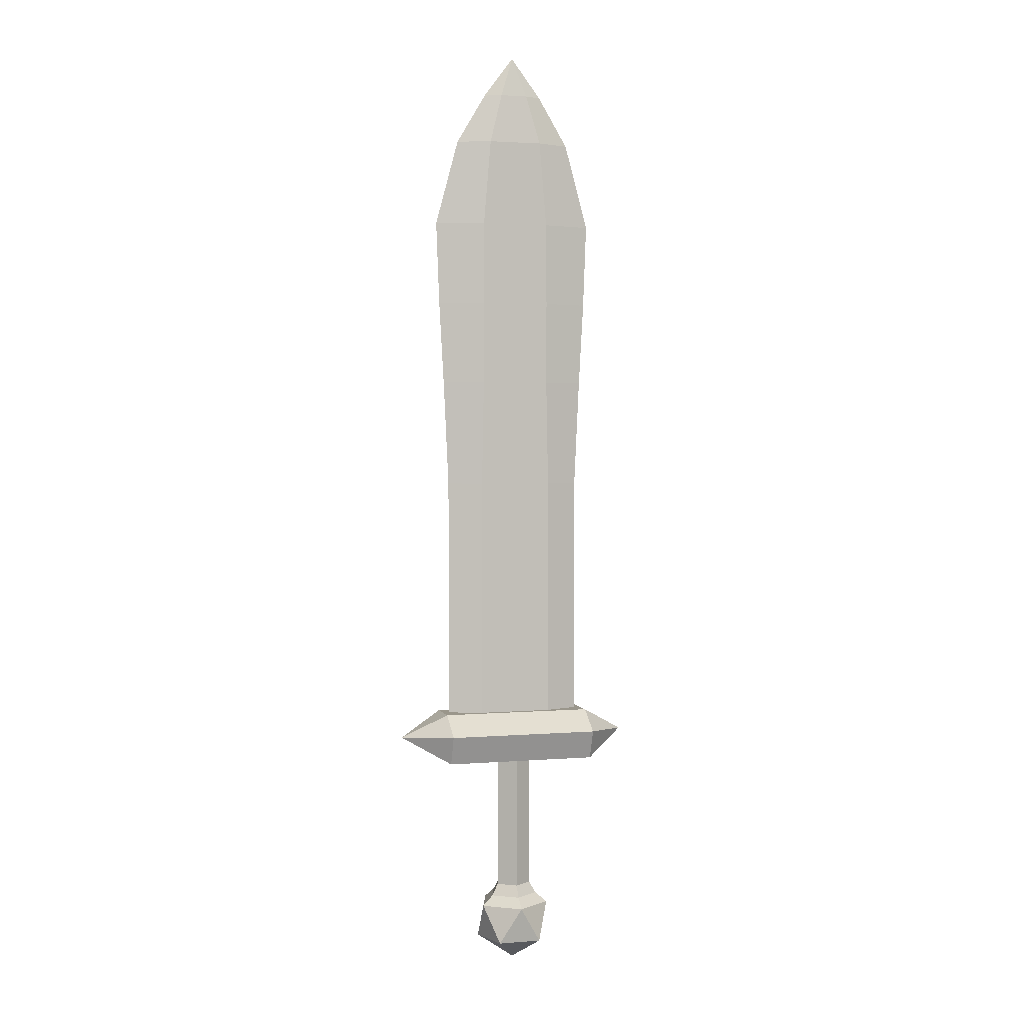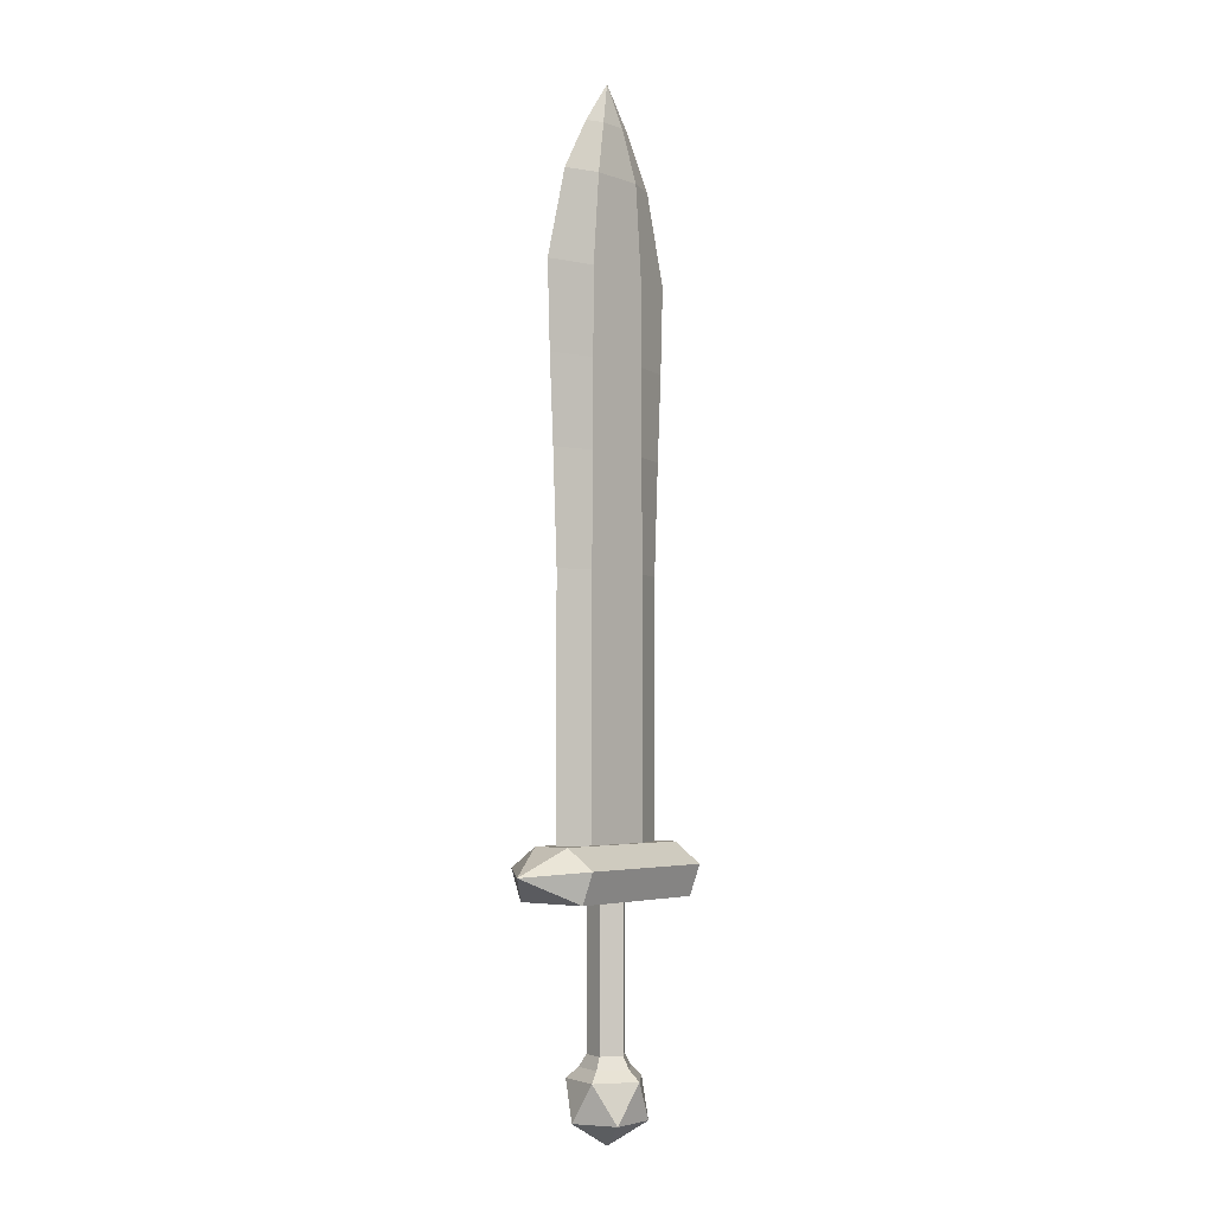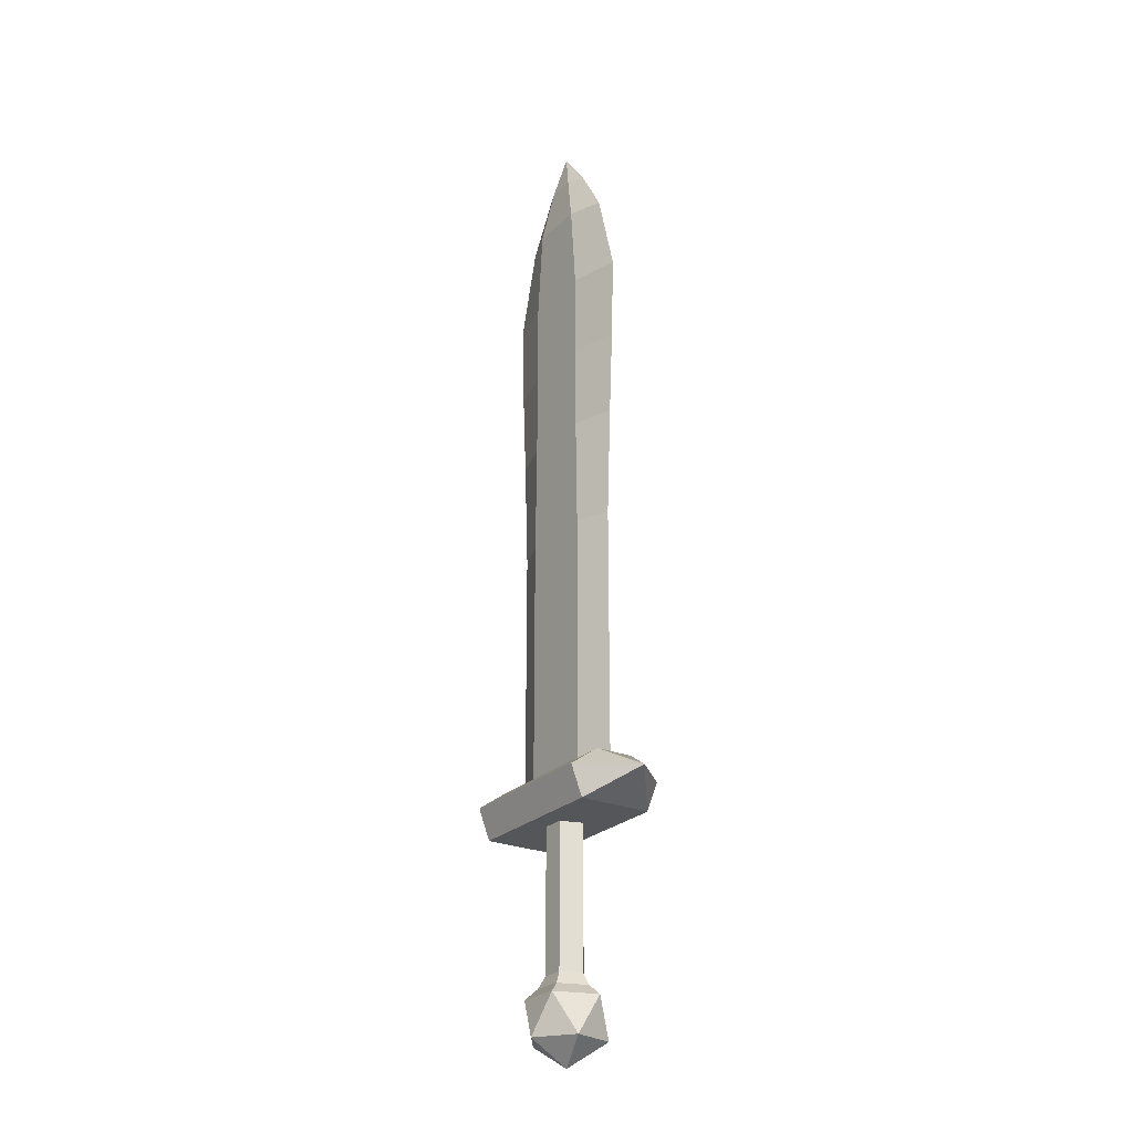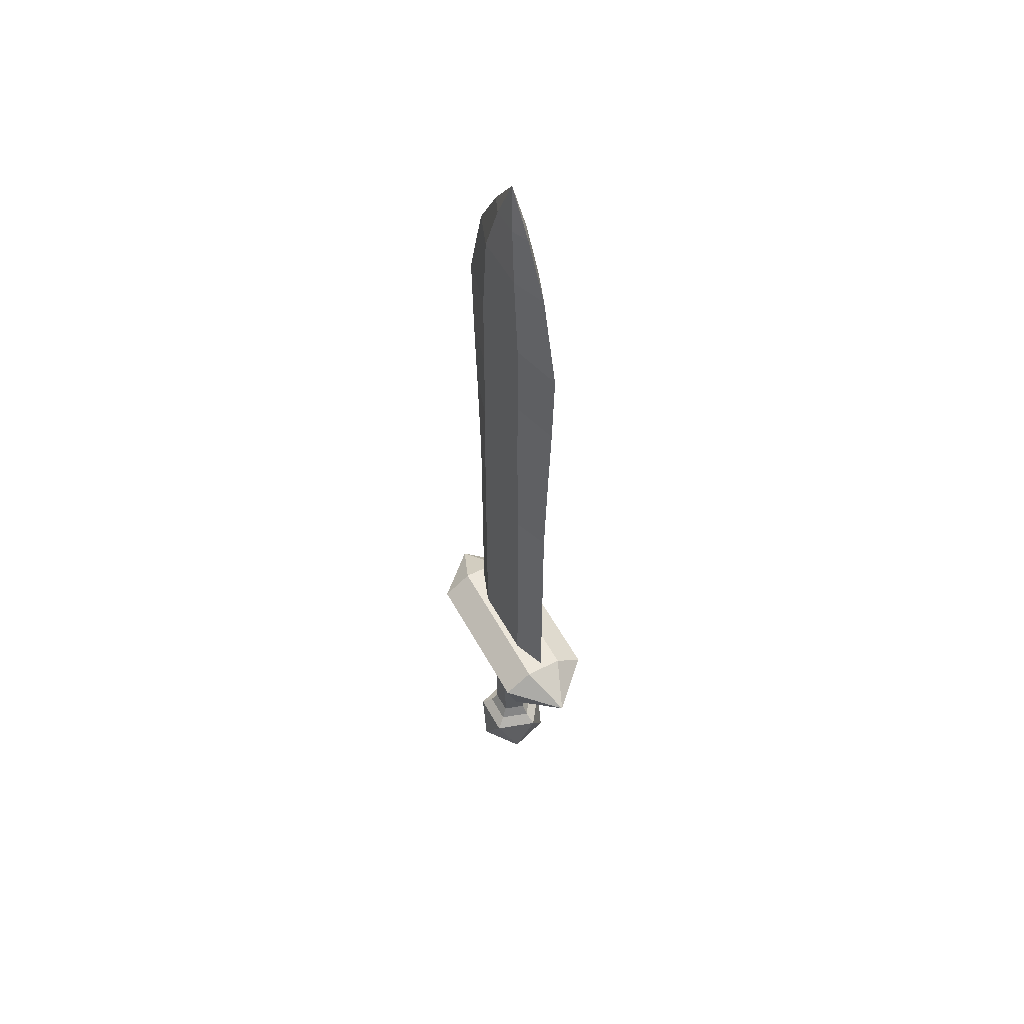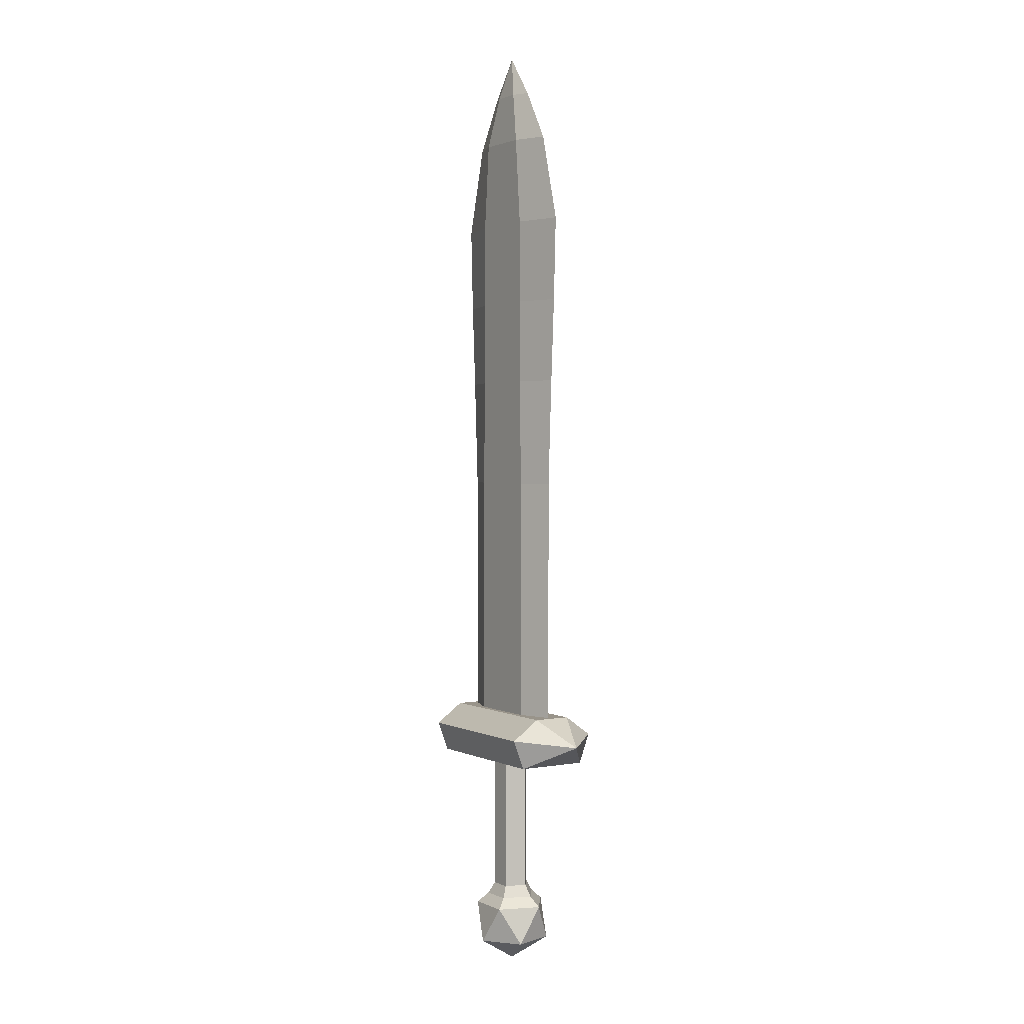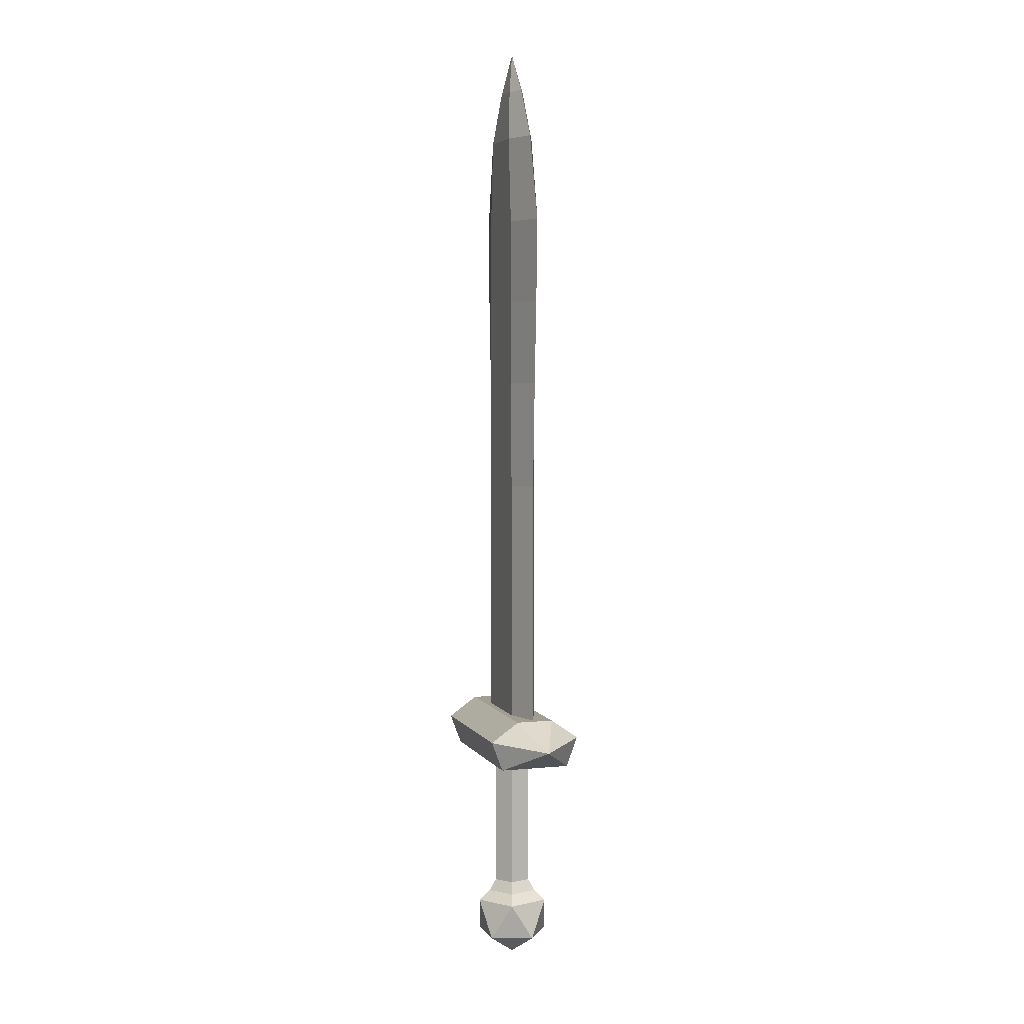
<metadata>
{"format":"obj","ext":"obj","renderer":"f3d","projection":"perspective","resolution":1024,"background":"white","views":[{"elev":2.4,"azim":164.0,"up":"+Y"},{"elev":-3.5,"azim":129.2,"up":"+Y"},{"elev":-25.2,"azim":55.9,"up":"+Y"},{"elev":54.6,"azim":61.8,"up":"+Y"},{"elev":1.9,"azim":57.2,"up":"+Y"},{"elev":4.7,"azim":-108.1,"up":"+Y"}]}
</metadata>
<code>
o Cylinder
v 0 -0.1231 0
v 0.0382 -0.08295 -0.05258
v 0.06181 -0.08295 0.02008
v 0 -0.08295 0.065
v -0.06181 -0.08295 0.02008
v -0.0382 -0.08295 -0.05258
v 0.1344 0.2607 -0.06236
v 0.1344 0.2607 0.06236
v -0.1344 0.2607 -0.06236
v -0.1344 0.2607 0.06236
v -0.2134 0.3041 0
v 0.1344 0.3474 -0.03288
v 0.1344 0.3128 -0.082
v 0.1344 0.3128 0.082
v 0.1344 0.3474 0.03288
v -0.1344 0.3128 -0.082
v -0.1344 0.3474 -0.03288
v -0.1344 0.3474 0.03288
v -0.1344 0.3128 0.082
v 0.2134 0.3041 0
v 0.06061 0.9651 0.02185
v 0.06061 0.9651 -0.02185
v 0.06416 0.7764 0.02185
v 0.06416 0.7764 -0.02185
v 0.06416 0.3474 0.02185
v 0.06416 0.3474 -0.02185
v 0.1232 0.3474 0
v -0.1232 0.3474 0
v 0 0.3474 0.02185
v 0 0.3474 -0.02185
v 0 0.7764 0.02185
v 0 0.7764 -0.02185
v 0.1232 0.7764 0
v -0.1232 0.7764 0
v 0 0.9651 0.02185
v -0.132 0.9651 0
v 0 0.9651 -0.02185
v 0.132 0.9651 0
v 0 1.258 0.02185
v 0 1.258 -0.02185
v 0.1458 1.258 0
v -0.1458 1.258 0
v -0.02378 1.497 -0.01242
v -0.02378 1.497 0.01242
v 0.02378 1.497 -0.01242
v 0.02378 1.497 0.01242
v 0 1.497 0.01242
v -0.1049 1.409 0
v 0 1.409 -0.02185
v 0.1049 1.409 0
v 0 1.409 0.02185
v 0.1232 0.5619 0
v -0.1232 0.5619 0
v 0 0.5619 -0.02185
v 0 0.5619 0.02185
v 0.06005 1.258 -0.02185
v 0.06005 1.258 0.02185
v 0.05282 1.497 0
v 0.04722 1.409 0.02185
v 0.04722 1.409 -0.02185
v 0.06416 0.5619 -0.02185
v 0.06416 0.5619 0.02185
v -0.06416 0.3474 0.02185
v -0.06416 0.3474 -0.02185
v -0.06416 0.7764 0.02185
v -0.06416 0.7764 -0.02185
v -0.06061 0.9651 0.02185
v -0.06061 0.9651 -0.02185
v -0.06005 1.258 0.02185
v -0.06005 1.258 -0.02185
v 0 1.497 -0.01242
v -0.05282 1.497 0
v -0.04722 1.409 0.02185
v -0.04722 1.409 -0.02185
v -0.06416 0.5619 0.02185
v -0.06416 0.5619 -0.02185
v 0 1.567 0
v 0 1.112 0.02185
v 0 1.112 -0.02185
v 0.06095 1.112 -0.02185
v 0.06095 1.112 0.02185
v -0.06095 1.112 -0.02185
v -0.06095 1.112 0.02185
v 0.1403 1.112 0
v -0.1403 1.112 0
v 0 -0.01795 -0.065
v 0.06181 -0.01795 -0.02008
v 0.0382 -0.01795 0.05258
v -0.0382 -0.01795 0.05258
v -0.06181 -0.01795 -0.02008
v 0.03095 0.27 -0.01005
v 0 0.27 -0.03254
v 0.01913 0.27 0.02633
v -0.01913 0.27 0.02633
v -0.03095 0.27 -0.01005
v 0.03095 0.01911 -0.01005
v 0.04243 -0.001019 -0.01379
v 0.01913 0.01911 0.02633
v 0.02622 -0.001019 0.03609
v -0.01913 0.01911 0.02633
v -0.02622 -0.001019 0.03609
v -0.03095 0.01911 -0.01005
v -0.04243 -0.001019 -0.01379
v 0 -0.001019 -0.04461
v 0 0.01911 -0.03254
f 45 71 77
f 60 49 71 45
f 46 58 77
f 39 57 59 51
f 41 56 60 50
f 76 53 34 66
f 66 34 36 68
f 62 52 33 23
f 61 54 32 24
f 75 55 31 65
f 81 84 41 57
f 24 32 37 22
f 23 33 38 21
f 65 31 35 67
f 73 51 47 44
f 74 48 72 43
f 83 78 39 69
f 82 85 42 70
f 80 79 40 56
f 51 59 46 47
f 50 60 45 58
f 72 44 77
f 69 39 51 73
f 57 41 50 59
f 56 40 49 60
f 70 42 48 74
f 63 29 55 75
f 26 30 54 61
f 25 27 52 62
f 64 28 53 76
f 29 25 62 55
f 27 26 61 52
f 84 80 56 41
f 31 23 21 35
f 33 24 22 38
f 78 81 57 39
f 52 61 24 33
f 55 62 23 31
f 30 64 76 54
f 28 63 75 53
f 40 70 74 49
f 42 69 73 48
f 48 73 44 72
f 49 74 43 71
f 79 82 70 40
f 85 83 69 42
f 59 50 58 46
f 34 65 67 36
f 53 75 65 34
f 32 66 68 37
f 54 76 66 32
f 71 43 77
f 44 47 77
f 58 45 77
f 47 46 77
f 43 72 77
f 36 67 83 85
f 37 68 82 79
f 35 21 81 78
f 38 22 80 84
f 22 37 79 80
f 68 36 85 82
f 67 35 78 83
f 21 38 84 81
f 18 15 12 17
f 14 8 20
f 7 13 20
f 16 9 11
f 9 10 11
f 9 7 8 10
f 8 7 20
f 10 19 11
f 18 17 11
f 9 16 13 7
f 8 14 19 10
f 15 18 19 14
f 20 15 14
f 18 11 19
f 20 13 12
f 16 11 17
f 12 15 20
f 17 12 13 16
f 1 2 3
f 2 1 6
f 1 3 4
f 1 4 5
f 1 5 6
f 2 6 86
f 3 2 87
f 4 3 88
f 5 4 89
f 6 5 90
f 2 86 87
f 3 87 88
f 4 88 89
f 5 89 90
f 6 90 86
f 103 104 86 90
f 100 98 93 94
f 101 103 90 89
f 97 99 88 87
f 99 101 89 88
f 98 96 91 93
f 104 97 87 86
f 102 100 94 95
f 105 102 95 92
f 105 96 97 104
f 96 98 99 97
f 98 100 101 99
f 100 102 103 101
f 102 105 104 103
f 96 105 92 91

</code>
